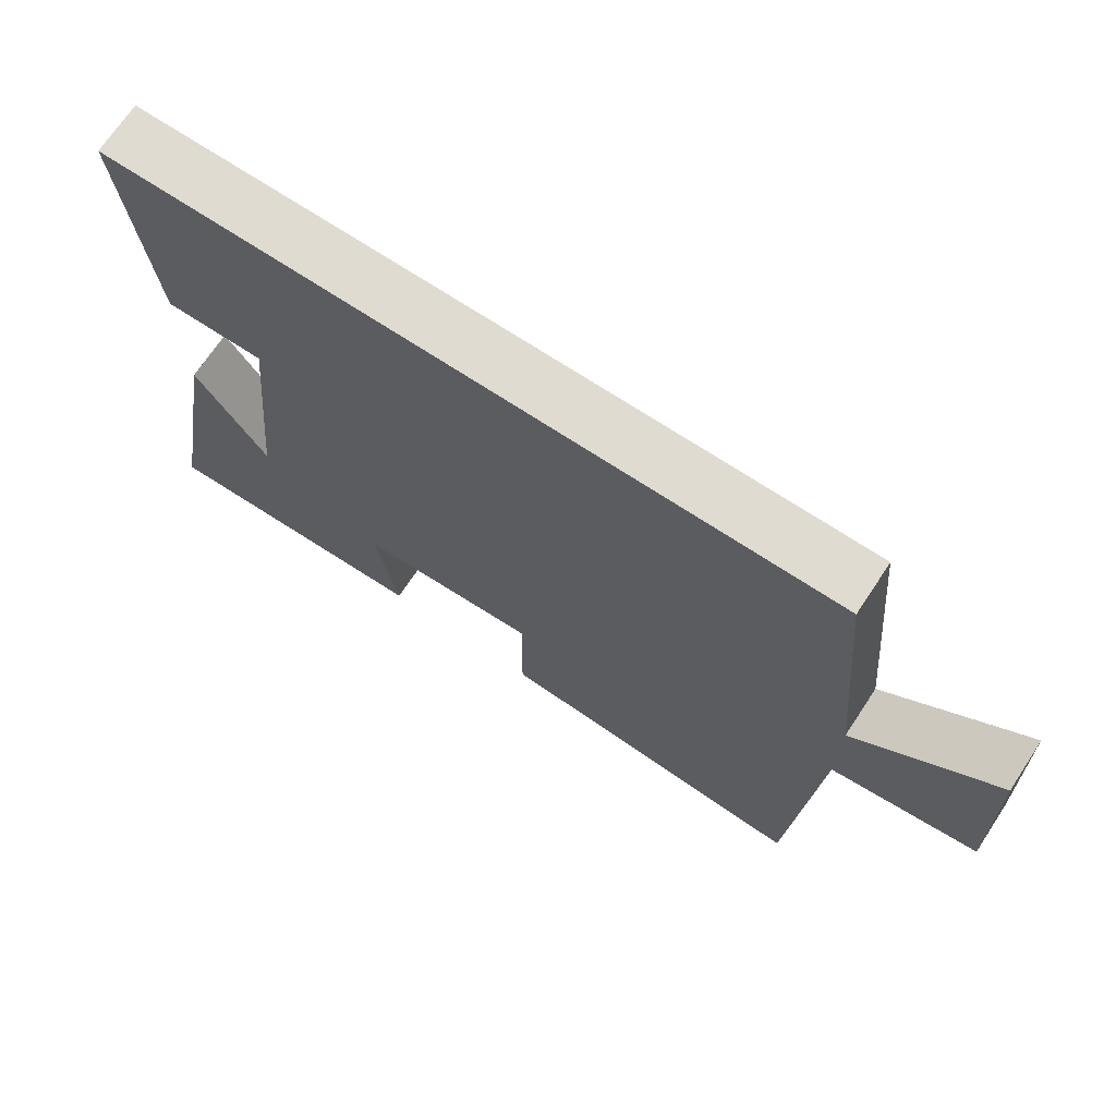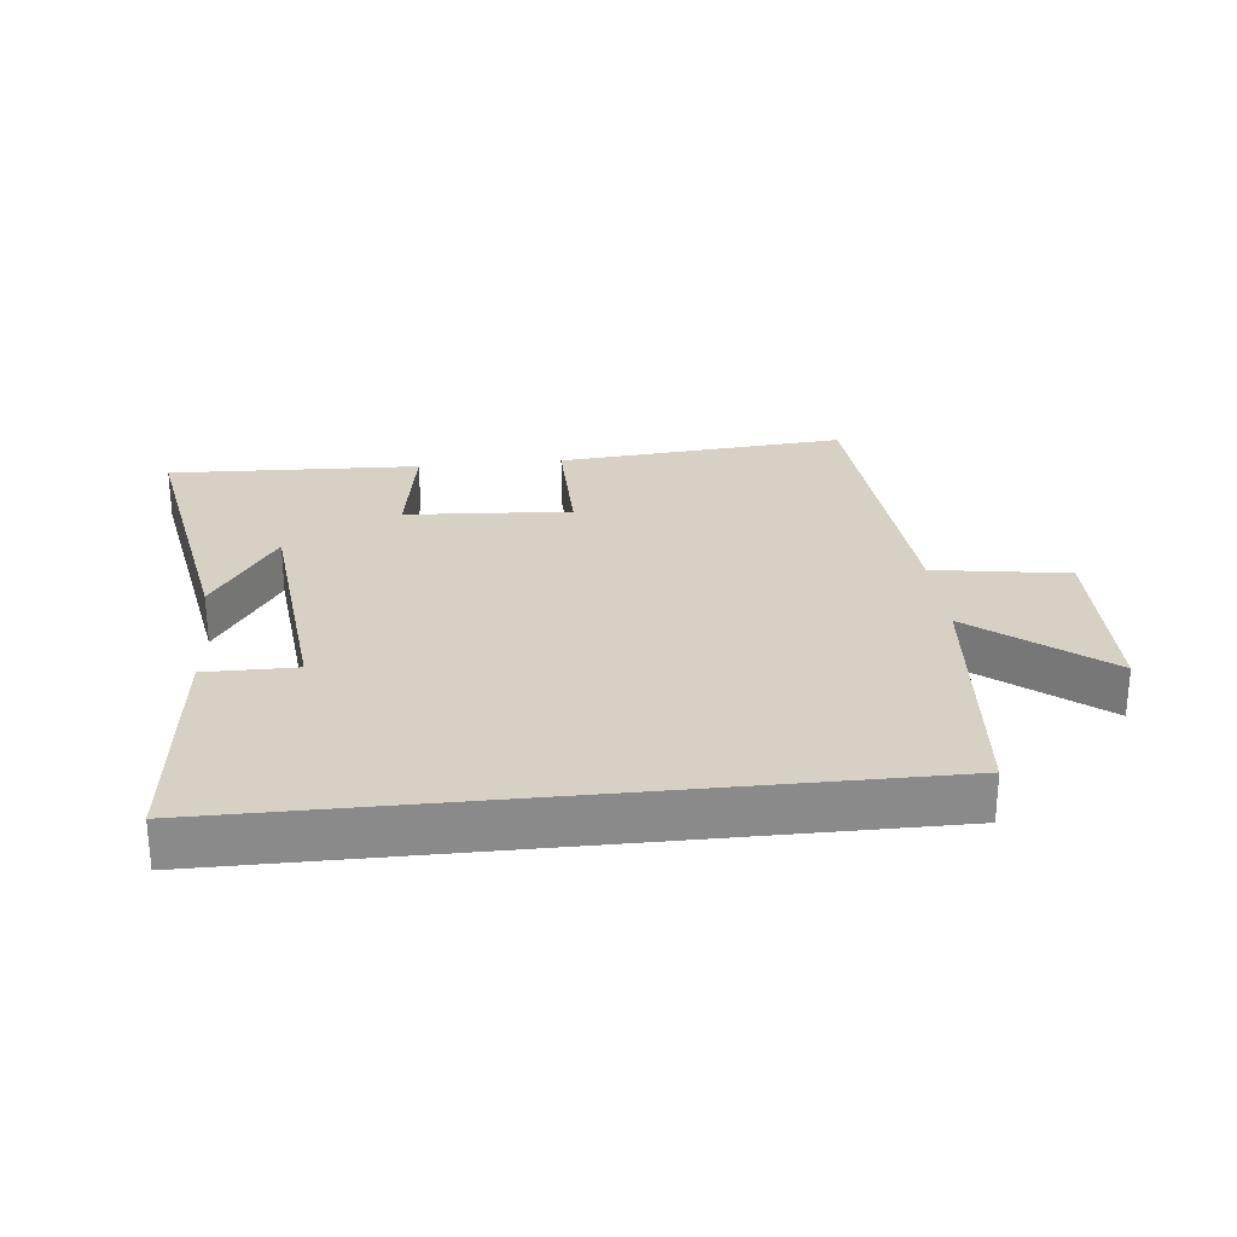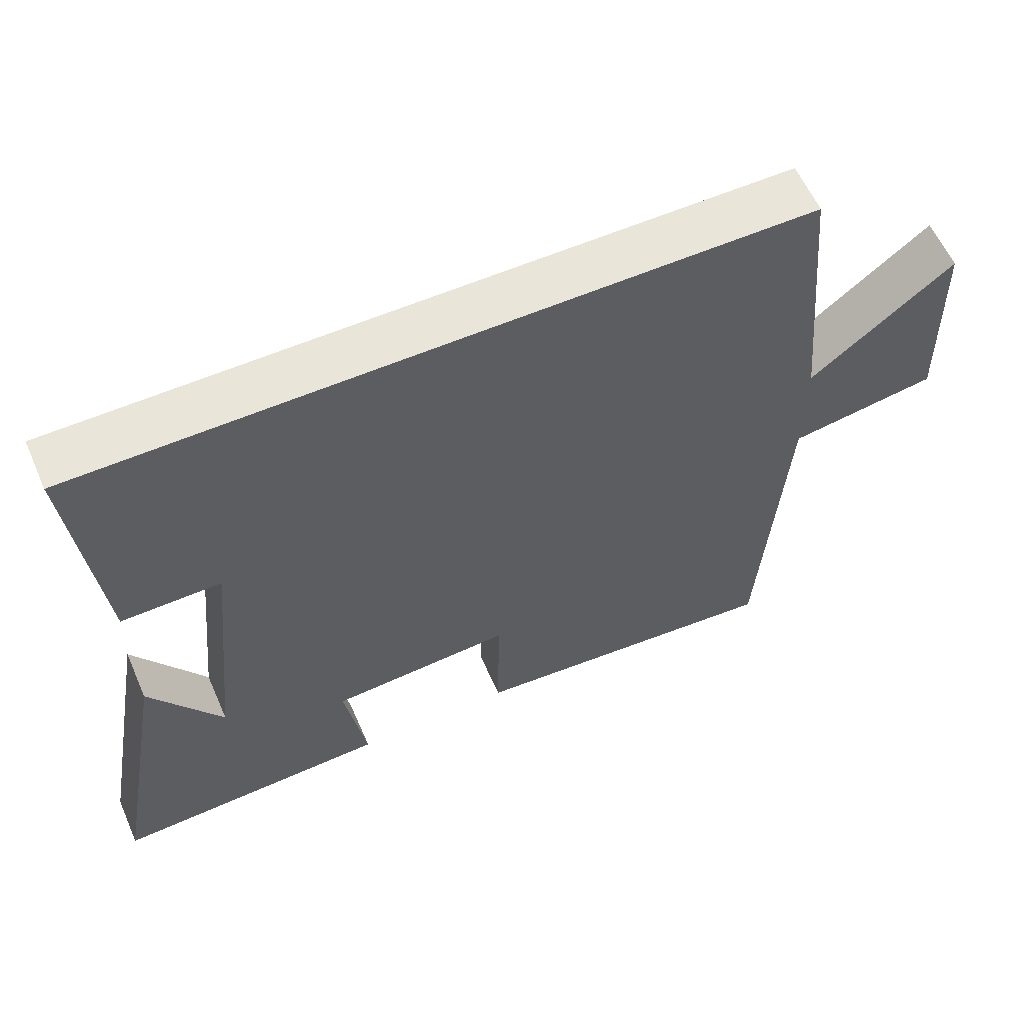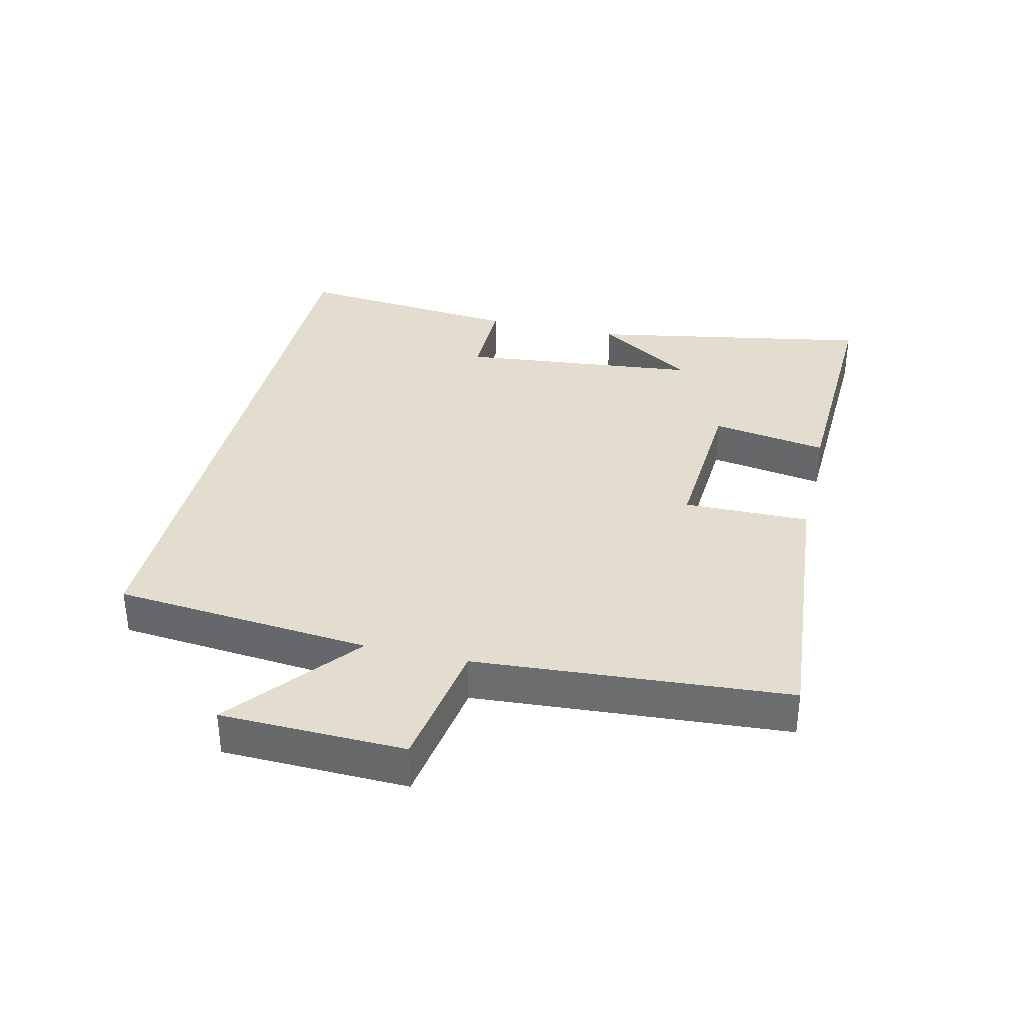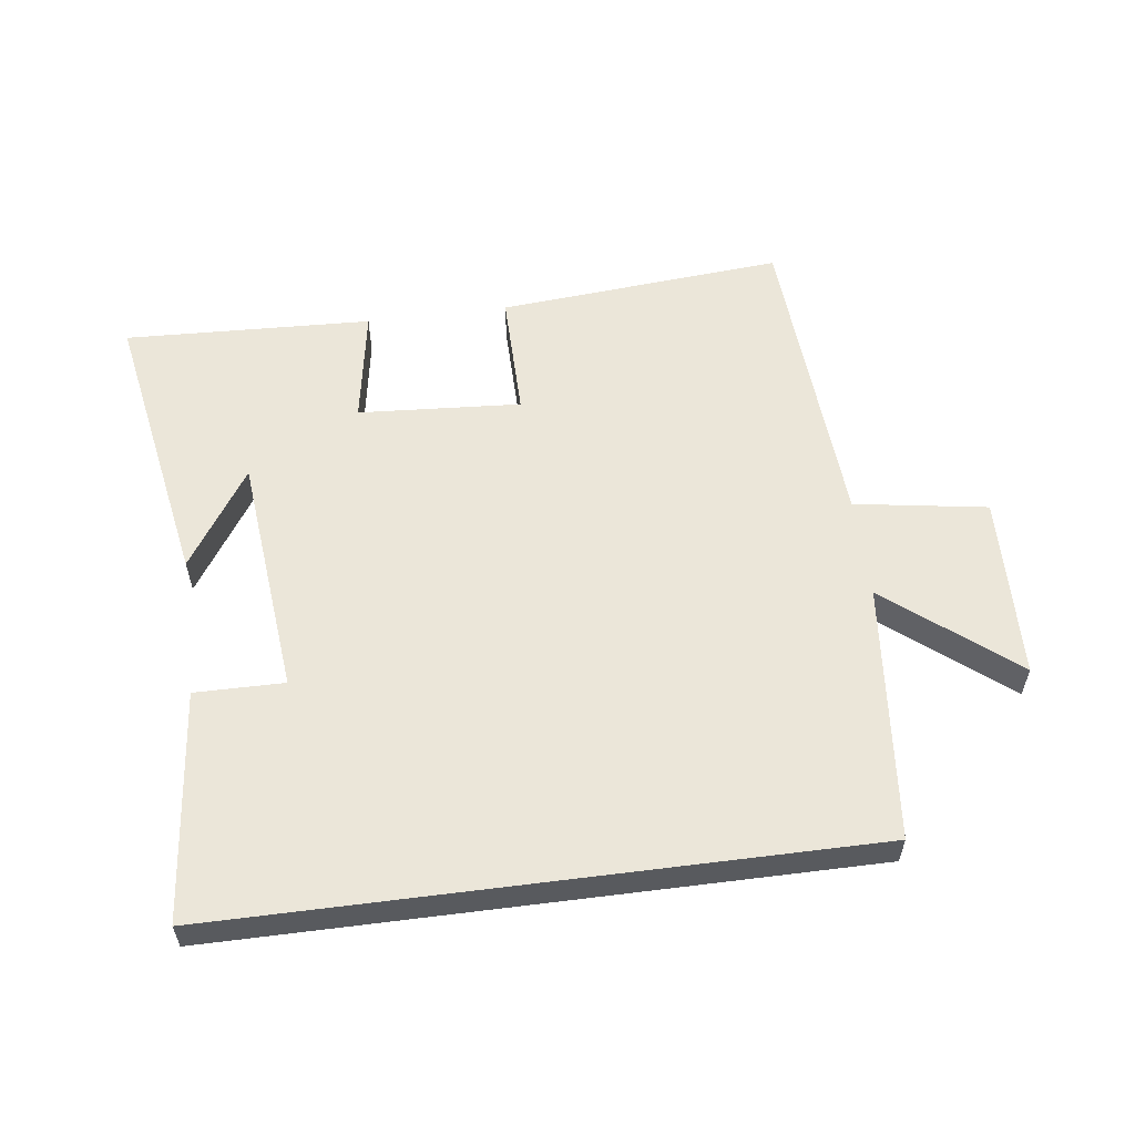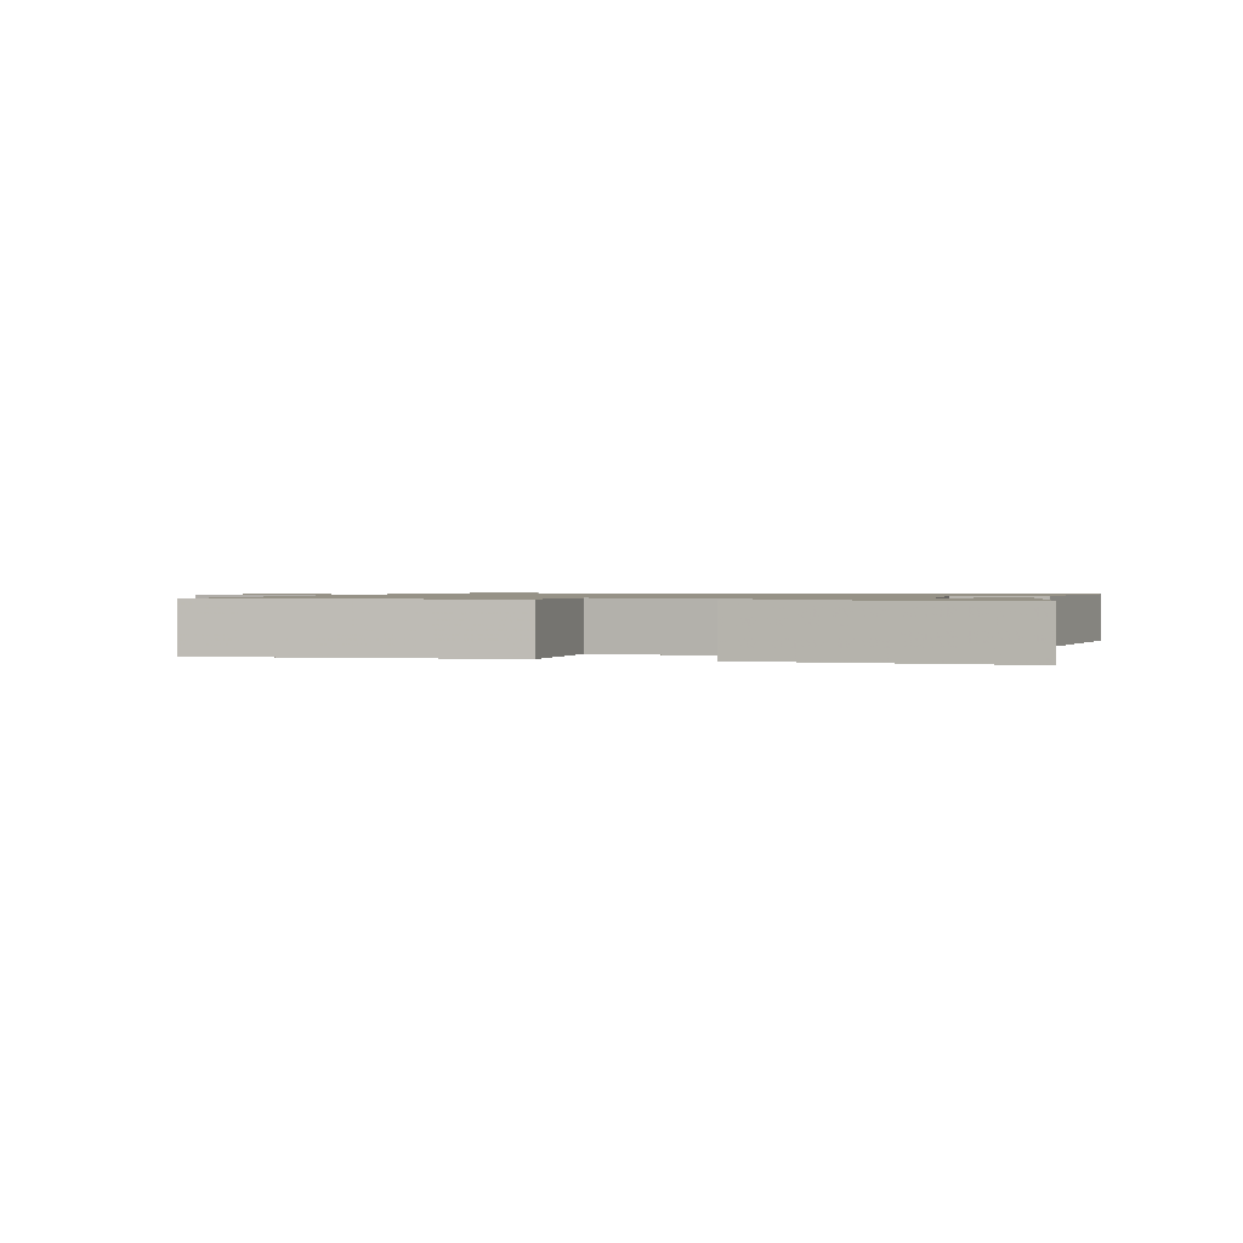
<metadata>
{"format":"obj","ext":"obj","renderer":"f3d","projection":"perspective","resolution":1024,"background":"white","views":[{"elev":70.2,"azim":33.5,"up":"+Z"},{"elev":26.8,"azim":-6.0,"up":"+Y"},{"elev":59.7,"azim":-23.7,"up":"+Z"},{"elev":34.8,"azim":103.2,"up":"+Y"},{"elev":57.5,"azim":-7.3,"up":"+Y"},{"elev":1.1,"azim":-163.3,"up":"+Y"}]}
</metadata>
<code>
v 0.466 0.07 -0.538
v 0.024 0.07 -0.5
v 0.026 0.07 -0.305
v -0.226 0.07 -0.321
v -0.196 0.07 -0.5
v -0.579 0.07 -0.515
v -0.5 0.07 -0.075
v -0.4 0.07 -0.228
v -0.362 0.07 0.146
v -0.5 0.07 0.145
v -0.536 0.07 0.5
v 0.463 0.07 0.5
v 0.5 0.07 0.103
v 0.697 0.07 0.261
v 0.705 0.07 -0.023
v 0.5 0.07 -0.055
v 0.466 0 -0.538
v 0.024 0 -0.5
v 0.026 0 -0.305
v -0.226 0 -0.321
v -0.196 0 -0.5
v -0.579 0 -0.515
v -0.5 0 -0.075
v -0.4 0 -0.228
v -0.362 0 0.146
v -0.5 0 0.145
v -0.536 0 0.5
v 0.463 0 0.5
v 0.5 0 0.103
v 0.697 0 0.261
v 0.705 0 -0.023
v 0.5 0 -0.055
f 13 14 15 16
f 9 10 11 12
f 8 9 12 13
f 6 7 8
f 4 5 6 8
f 3 4 8 13
f 3 13 16
f 1 2 3 16
f 32 31 30 29
f 28 27 26 25
f 29 28 25 24
f 24 23 22
f 24 22 21 20
f 29 24 20 19
f 32 29 19
f 32 19 18 17
f 1 17 18 2
f 2 18 19 3
f 3 19 20 4
f 4 20 21 5
f 5 21 22 6
f 6 22 23 7
f 7 23 24 8
f 8 24 25 9
f 9 25 26 10
f 10 26 27 11
f 11 27 28 12
f 12 28 29 13
f 13 29 30 14
f 14 30 31 15
f 15 31 32 16
f 16 32 17 1

</code>
